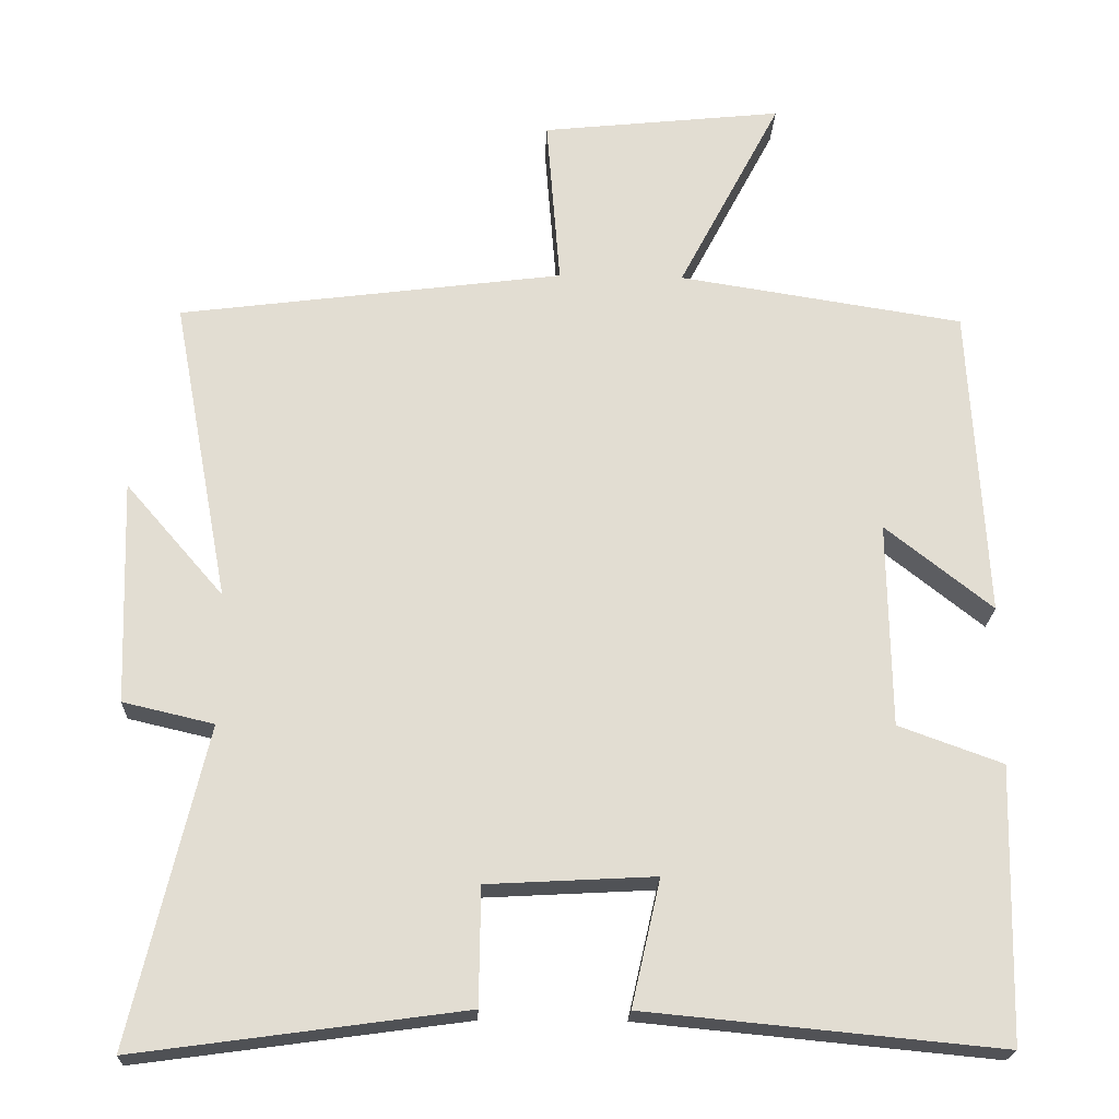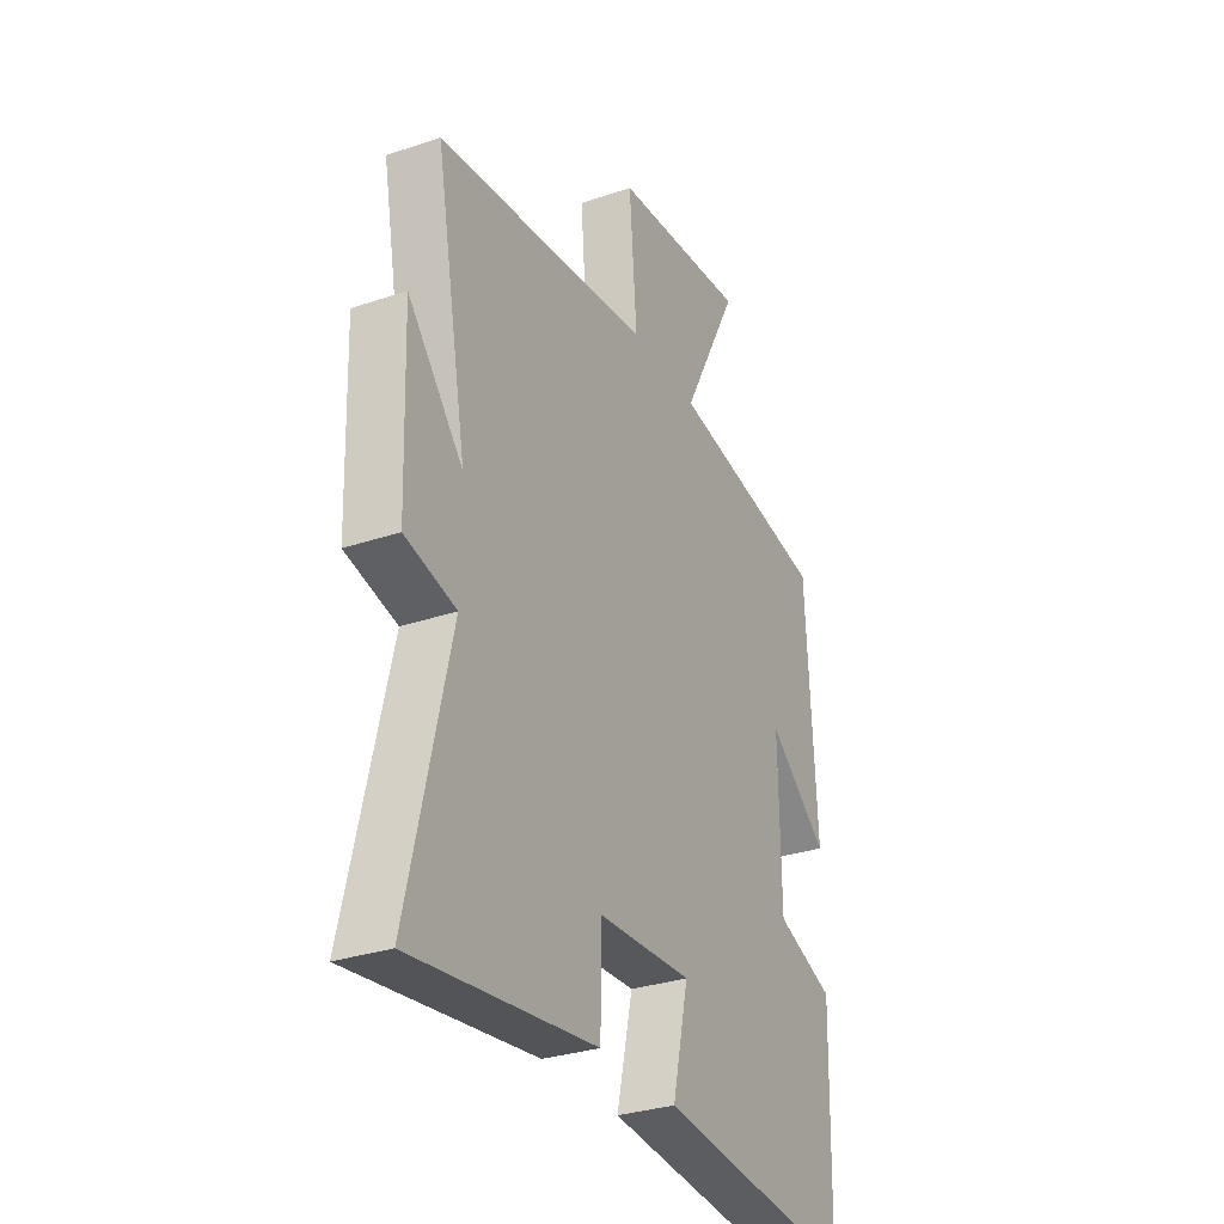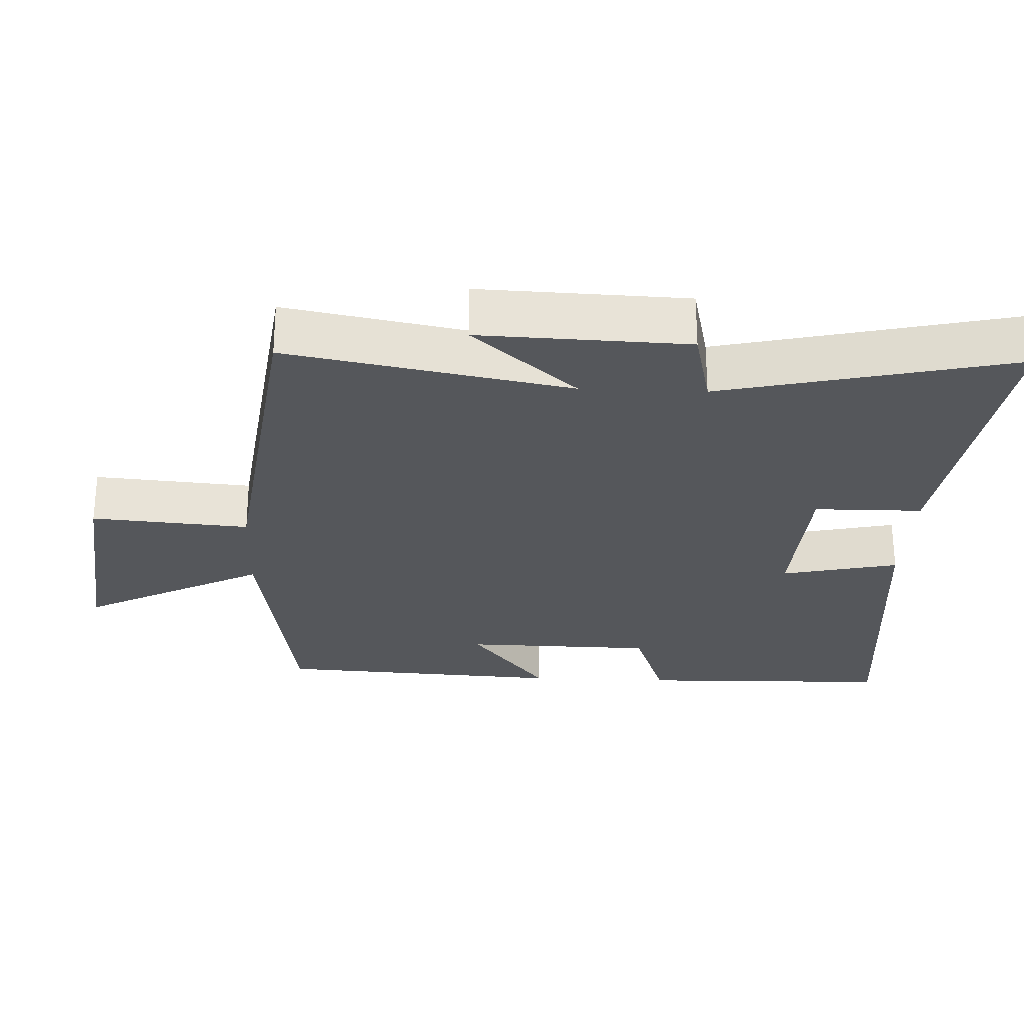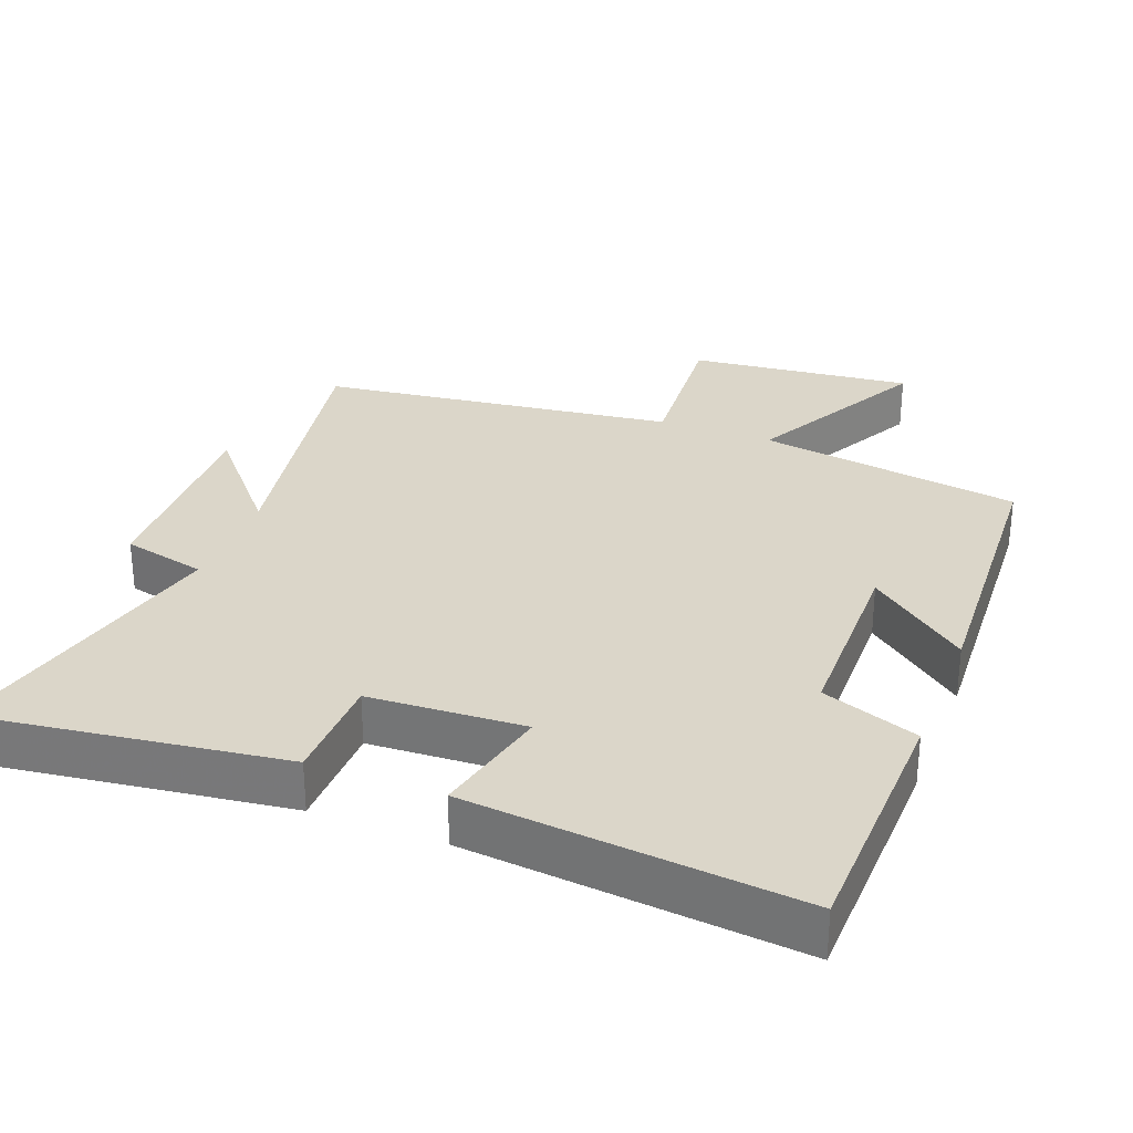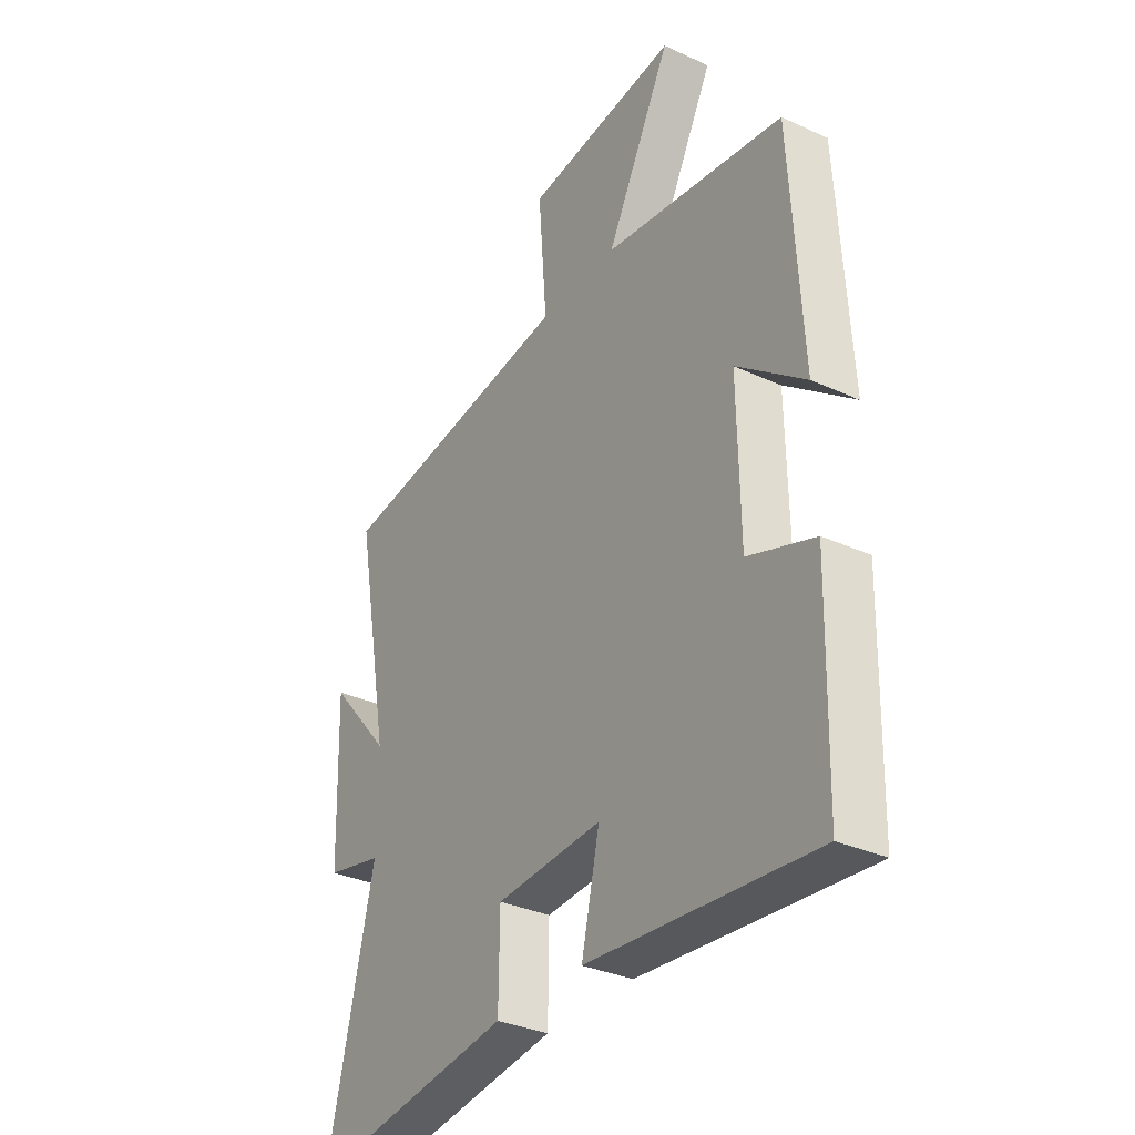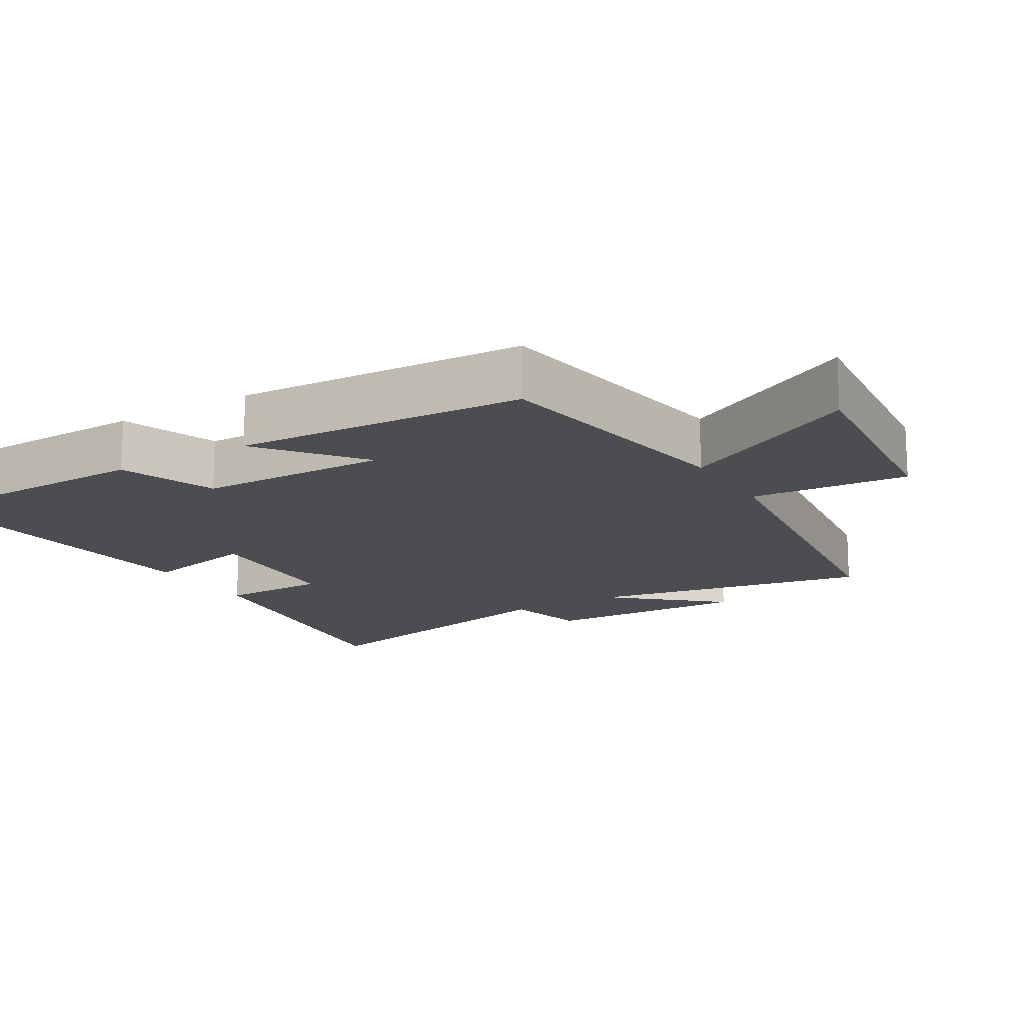
<metadata>
{"format":"obj","ext":"obj","renderer":"f3d","projection":"perspective","resolution":1024,"background":"white","views":[{"elev":-21.2,"azim":177.8,"up":"+Z"},{"elev":-30.9,"azim":115.9,"up":"+Z"},{"elev":-27.0,"azim":87.4,"up":"+Y"},{"elev":29.9,"azim":-158.8,"up":"+Y"},{"elev":-33.1,"azim":-122.2,"up":"+Z"},{"elev":-15.7,"azim":-59.0,"up":"+Y"}]}
</metadata>
<code>
v 0.575 0.07 0.434
v 0.5 0.07 0.032
v 0.63 0.07 0.182
v 0.62 0.07 -0.114
v 0.5 0.07 -0.142
v 0.598 0.07 -0.559
v 0.165 0.07 -0.5
v 0.163 0.07 -0.345
v -0.059 0.07 -0.333
v -0.021 0.07 -0.5
v -0.491 0.07 -0.545
v -0.5 0.07 -0.183
v -0.362 0.07 -0.133
v -0.358 0.07 0.139
v -0.5 0.07 0.027
v -0.477 0.07 0.441
v -0.1 0.07 0.5
v -0.236 0.07 0.76
v 0.084 0.07 0.726
v 0.066 0.07 0.5
v 0.575 0 0.434
v 0.5 0 0.032
v 0.63 0 0.182
v 0.62 0 -0.114
v 0.5 0 -0.142
v 0.598 0 -0.559
v 0.165 0 -0.5
v 0.163 0 -0.345
v -0.059 0 -0.333
v -0.021 0 -0.5
v -0.491 0 -0.545
v -0.5 0 -0.183
v -0.362 0 -0.133
v -0.358 0 0.139
v -0.5 0 0.027
v -0.477 0 0.441
v -0.1 0 0.5
v -0.236 0 0.76
v 0.084 0 0.726
v 0.066 0 0.5
f 17 18 19 20
f 17 20 1 2
f 14 15 16 17
f 13 14 17 2
f 12 13 2
f 9 10 11 12
f 8 9 12 2
f 5 6 7 8
f 5 8 2
f 2 3 4 5
f 40 39 38 37
f 22 21 40 37
f 37 36 35 34
f 22 37 34 33
f 22 33 32
f 32 31 30 29
f 22 32 29 28
f 28 27 26 25
f 22 28 25
f 25 24 23 22
f 1 21 22 2
f 2 22 23 3
f 3 23 24 4
f 4 24 25 5
f 5 25 26 6
f 6 26 27 7
f 7 27 28 8
f 8 28 29 9
f 9 29 30 10
f 10 30 31 11
f 11 31 32 12
f 12 32 33 13
f 13 33 34 14
f 14 34 35 15
f 15 35 36 16
f 16 36 37 17
f 17 37 38 18
f 18 38 39 19
f 19 39 40 20
f 20 40 21 1

</code>
